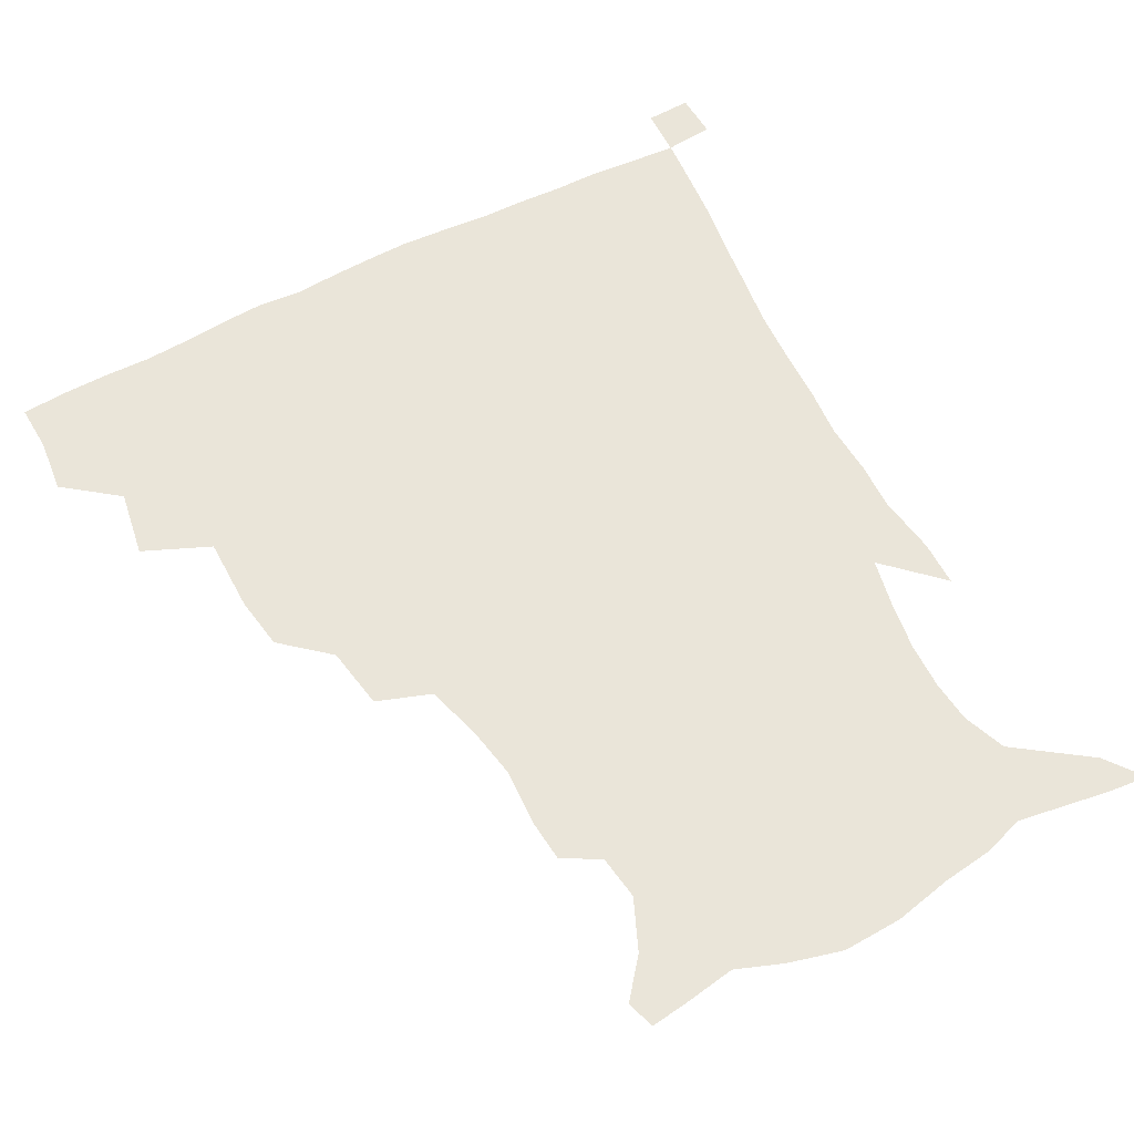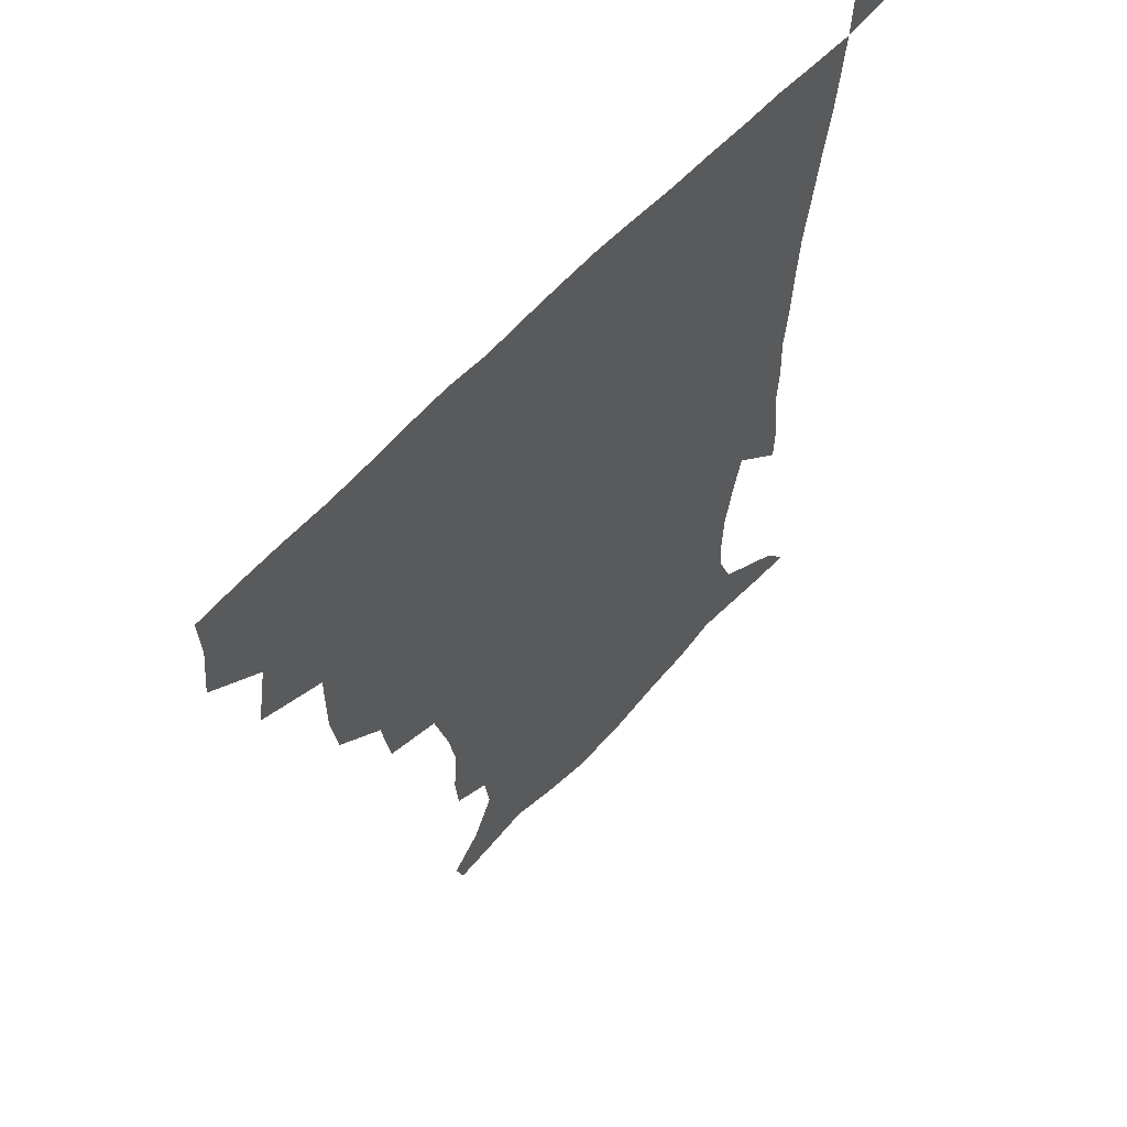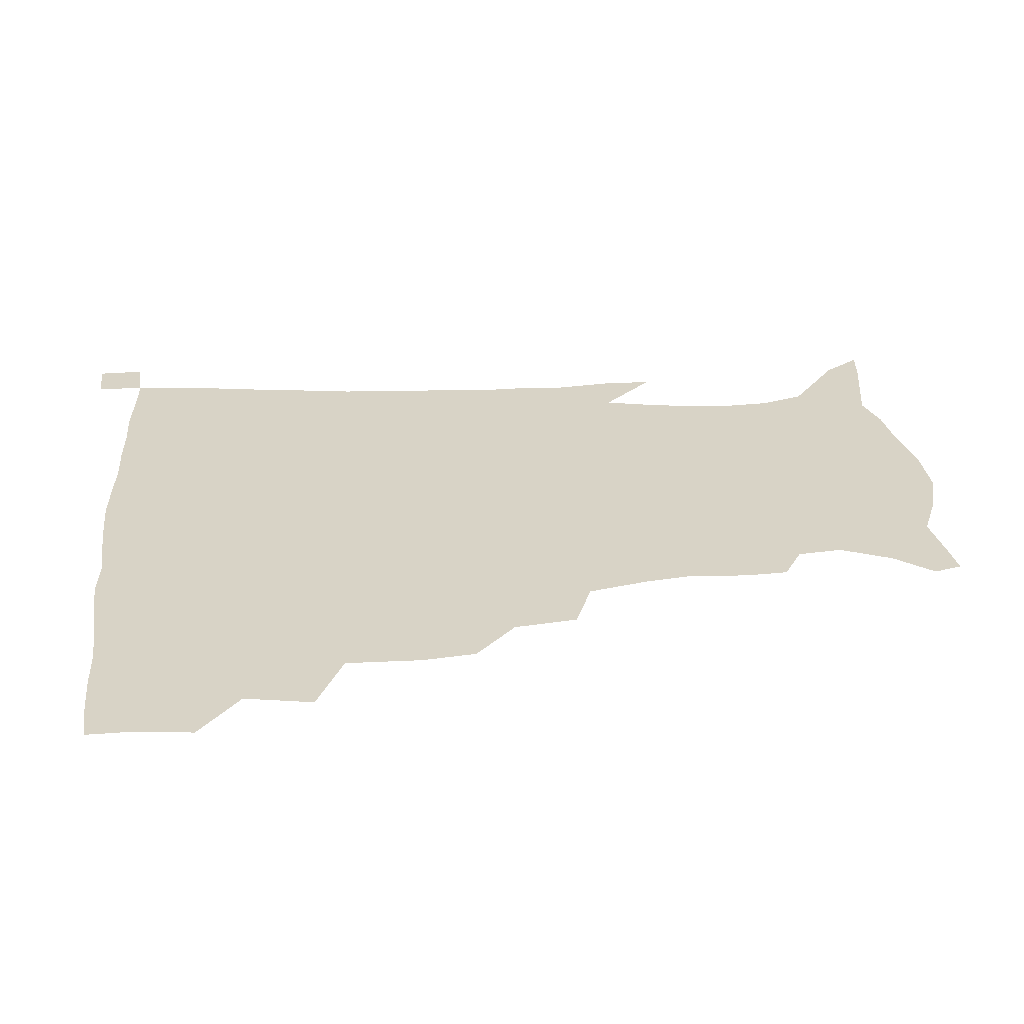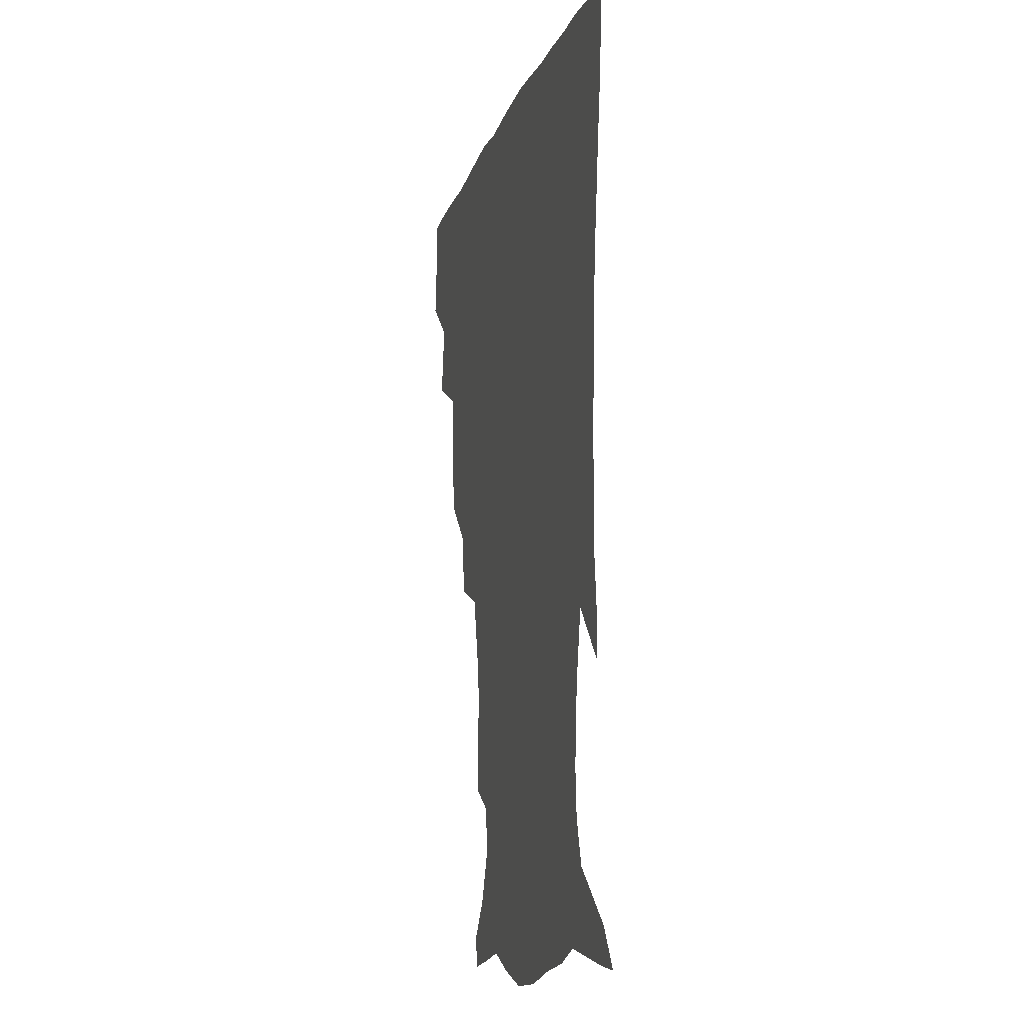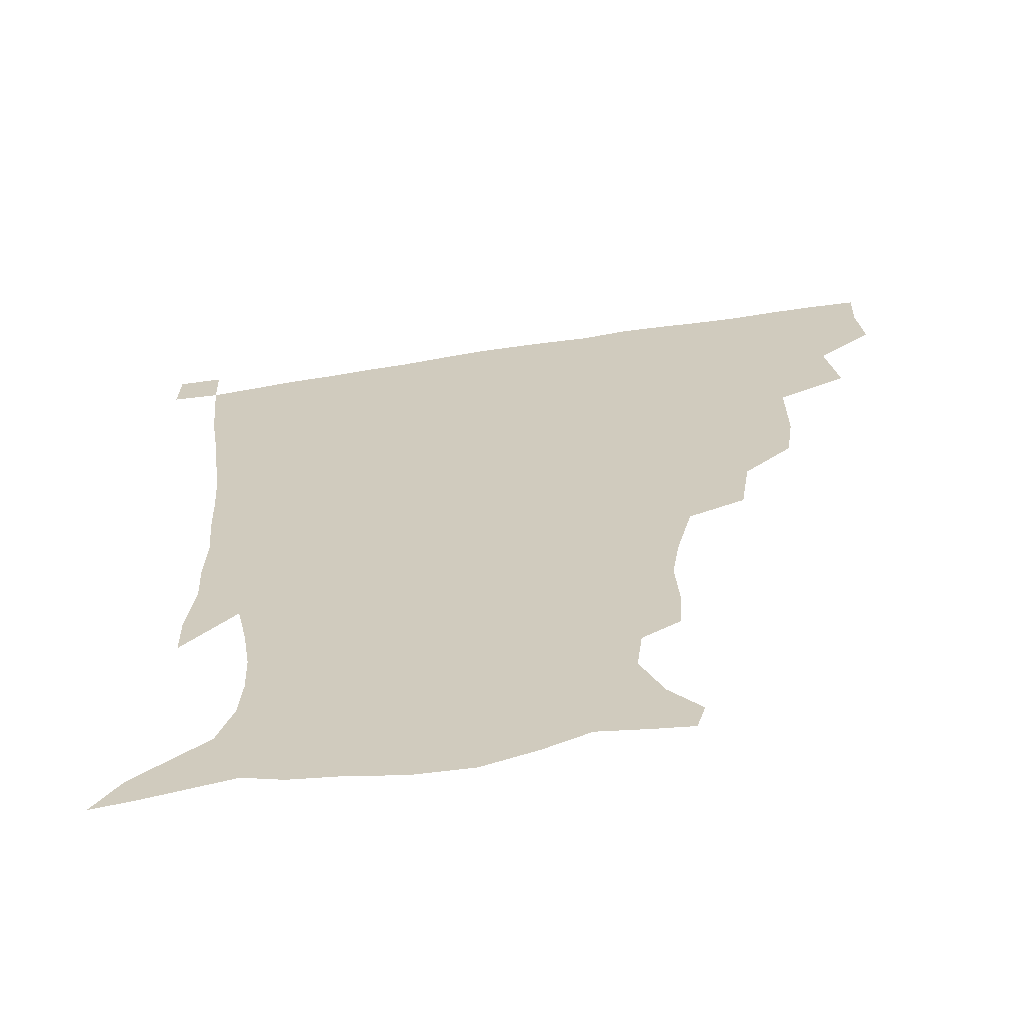
<metadata>
{"format":"obj","ext":"obj","renderer":"f3d","projection":"perspective","resolution":1024,"background":"white","views":[{"elev":58.2,"azim":-28.2,"up":"+Z"},{"elev":60.0,"azim":-48.0,"up":"+Y"},{"elev":28.0,"azim":-94.7,"up":"+Z"},{"elev":-11.0,"azim":76.8,"up":"+Y"},{"elev":-63.6,"azim":-171.1,"up":"+Y"}]}
</metadata>
<code>
v 435.2 401.2 0
v 437.3 419.5 0
v 436.7 435.1 0
v 449.3 364.6 0
v 453.2 387.1 0
v 452.8 403.9 0
v 452.6 419.9 0
v 451.8 436.2 0
v 473.9 312 0
v 471.5 329.6 0
v 471.7 354.7 0
v 470.5 373.3 0
v 470.2 390 0
v 468.7 405.3 0
v 467.8 420.7 0
v 467 436.5 0
v 492.9 277.2 0
v 489.7 298.2 0
v 488.6 321.1 0
v 487.3 340.2 0
v 487.5 360.9 0
v 486.4 376.6 0
v 485.2 391.4 0
v 484.1 406.1 0
v 483.3 421 0
v 482.8 436.1 0
v 518.8 201.2 0
v 517.7 215.5 0
v 518.9 234.6 0
v 516.4 250.1 0
v 511.1 270.5 0
v 506.3 289.9 0
v 506.4 315 0
v 504.5 331.1 0
v 502.6 346.2 0
v 501.9 362.9 0
v 501 377.9 0
v 499.9 392.2 0
v 498.8 406.7 0
v 498.1 421.5 0
v 497.6 437 0
v 515 149.6 0
v 525.5 162.4 0
v 533 179.4 0
v 531.1 194.3 0
v 531.5 215.2 0
v 530.1 230.3 0
v 528.7 247.1 0
v 525.6 264.1 0
v 522.4 280.9 0
v 519.8 297.7 0
v 519.4 319 0
v 517.9 333.7 0
v 517.3 349.9 0
v 516.1 364 0
v 515.6 378.8 0
v 514.3 392.8 0
v 513.6 407.2 0
v 512.8 421.7 0
v 512.1 438.3 0
v 517.9 140.2 0
v 529.6 153.8 0
v 538.5 169.5 0
v 542 186.3 0
v 541.6 203.5 0
v 542.9 225.6 0
v 541.2 240.6 0
v 539.1 254.4 0
v 536.3 268.4 0
v 534.3 286.1 0
v 533.7 305.2 0
v 532.6 321.1 0
v 531.8 336.3 0
v 531.5 351.6 0
v 530.8 365.4 0
v 530.6 379.6 0
v 529.3 393.4 0
v 528.4 407.9 0
v 527.4 423.1 0
v 526.5 439.2 0
v 531 141.9 0
v 544.5 158.8 0
v 552.3 178.7 0
v 552.8 193.3 0
v 553.1 209.2 0
v 553.4 231.6 0
v 552.3 245.5 0
v 550.9 261.7 0
v 548.6 274.2 0
v 547.3 290.9 0
v 546.9 308.5 0
v 546.1 323.5 0
v 546 338.5 0
v 545.5 352.5 0
v 545.3 366.7 0
v 544.6 379.9 0
v 543.9 393.6 0
v 543.8 407.5 0
v 542.8 422.2 0
v 541.7 437.9 0
v 547.4 144.6 0
v 559.8 164 0
v 563.2 180 0
v 563.7 196.4 0
v 565.1 216.3 0
v 564.4 232 0
v 563.3 248.5 0
v 562.4 263.3 0
v 560.9 278.3 0
v 560.4 294.8 0
v 560.2 310.8 0
v 559.4 323.3 0
v 559.5 339.5 0
v 559.5 353.8 0
v 559.3 367 0
v 558.5 380 0
v 558.7 393.9 0
v 558.3 407.7 0
v 557.3 422.3 0
v 555.8 439 0
v 562.5 138.7 0
v 572.9 165 0
v 575.6 184.2 0
v 575.8 197.2 0
v 575.9 217.9 0
v 576.1 233.3 0
v 574.9 248.3 0
v 574.4 263.6 0
v 573.4 277.5 0
v 572.9 293.8 0
v 572.8 311 0
v 573.3 326.8 0
v 572.9 339.4 0
v 573 353.6 0
v 573.4 367.4 0
v 573.2 380.4 0
v 573.5 394 0
v 573.1 407.5 0
v 571.5 423.2 0
v 569.9 439.7 0
v 580.5 133.8 0
v 586.1 164.8 0
v 587.2 184.5 0
v 588 204.1 0
v 587.8 219.6 0
v 587.8 237.3 0
v 587.3 250.6 0
v 586.6 267.9 0
v 586.9 281.6 0
v 586.1 296.4 0
v 586.1 312.9 0
v 586.3 327.3 0
v 586.7 340.8 0
v 587 355.2 0
v 587.1 367.2 0
v 588 381.3 0
v 587.7 394.3 0
v 587.3 407.6 0
v 585.6 423.7 0
v 583.9 440 0
v 600.4 134.6 0
v 599.8 163.5 0
v 599.6 184.2 0
v 599.6 200.6 0
v 599.7 217.7 0
v 599.2 235 0
v 599 251.6 0
v 599.2 265.1 0
v 598.7 283.4 0
v 599 296.7 0
v 599 312.5 0
v 599.6 325.2 0
v 599.9 340.9 0
v 600.3 354 0
v 601.4 368.6 0
v 601.9 381.6 0
v 601.9 394.6 0
v 601.3 408.9 0
v 600.1 423.8 0
v 598.5 439.1 0
v 619.7 138.7 0
v 614.7 160.5 0
v 611.5 183 0
v 610.8 200.2 0
v 611.2 218.1 0
v 610.8 235.6 0
v 611 249.5 0
v 611.4 265.9 0
v 611.2 280.6 0
v 611.4 296.2 0
v 611.6 311.2 0
v 612.6 327.9 0
v 613.1 340.5 0
v 613.7 353.3 0
v 614.6 368.3 0
v 615.3 381.6 0
v 616 394.7 0
v 616.7 408.2 0
v 615.9 422.5 0
v 614.1 437.8 0
v 636.4 140.8 0
v 627.9 161.8 0
v 624.9 177.9 0
v 622 197.2 0
v 621.6 218.8 0
v 622.1 234.9 0
v 623 248.5 0
v 623.1 266.1 0
v 624.3 277.7 0
v 624 293.5 0
v 624.4 308.2 0
v 624.4 327 0
v 625.6 341 0
v 626.9 353.1 0
v 627.9 367 0
v 629 380.6 0
v 630 394.3 0
v 631.2 408 0
v 630.7 422.1 0
v 629 437.6 0
v 650.1 145.2 0
v 641.3 160.8 0
v 635 179.8 0
v 633.4 194.7 0
v 632.7 212.8 0
v 633.4 229.6 0
v 635.4 243.2 0
v 635.3 261.4 0
v 635.8 276.8 0
v 636 292 0
v 636.7 307.2 0
v 637.8 321.4 0
v 638 338.3 0
v 639.8 351.3 0
v 641.1 365.6 0
v 642.4 380.9 0
v 643.7 393.6 0
v 644.8 407.8 0
v 645.5 421.5 0
v 644.6 436.8 0
v 666.1 142.6 0
v 654.9 158.6 0
v 647.3 175.3 0
v 644.3 189.9 0
v 642.8 208.8 0
v 644.2 223.2 0
v 646.4 238.5 0
v 647.4 256.5 0
v 647.4 273.1 0
v 648.4 287 0
v 648.3 304.3 0
v 650 317.7 0
v 650.5 334.3 0
v 652.4 348.6 0
v 654.3 362.7 0
v 655.5 378.7 0
v 657.4 393 0
v 658.7 407.1 0
v 659.7 421.1 0
v 659.4 436.7 0
v 680.7 140.3 0
v 669.2 155.1 0
v 660.6 168.9 0
v 655.3 183.5 0
v 654.2 197.6 0
v 654.7 212.8 0
v 657.3 229 0
v 661 246.1 0
v 661.3 262.5 0
v 660.9 279.7 0
v 661 296.5 0
v 662 311.9 0
v 664.7 324.9 0
v 664.7 344 0
v 666.6 360 0
v 668.1 377 0
v 671.1 390.5 0
v 672.7 405.9 0
v 674.1 420.4 0
v 675.1 435.4 0
v 694.2 138.8 0
v 684.9 151.4 0
v 679.2 228.2 0
v 679.5 243.7 0
v 676.9 263.9 0
v 677.6 279.5 0
v 676.8 297.9 0
v 678.3 313.6 0
v 679 331.9 0
v 680.1 350.6 0
v 682.5 368 0
v 684.9 386.3 0
v 687.4 402.8 0
v 689 419 0
v 690.3 434.4 0
v 690.9 450.4 0
v 706.5 435.8 0
v 706 451.1 0
f 5 6 1
f 1 6 2
f 6 7 2
f 2 7 3
f 7 8 3
f 11 12 4
f 4 12 5
f 12 13 5
f 5 13 6
f 13 14 6
f 6 14 7
f 14 15 7
f 7 15 8
f 15 16 8
f 18 19 9
f 9 19 10
f 19 20 10
f 10 20 11
f 20 21 11
f 11 21 12
f 21 22 12
f 12 22 13
f 22 23 13
f 13 23 14
f 23 24 14
f 14 24 15
f 24 25 15
f 15 25 16
f 25 26 16
f 31 32 17
f 17 32 18
f 32 33 18
f 18 33 19
f 33 34 19
f 19 34 20
f 34 35 20
f 20 35 21
f 35 36 21
f 21 36 22
f 36 37 22
f 22 37 23
f 37 38 23
f 23 38 24
f 38 39 24
f 24 39 25
f 39 40 25
f 25 40 26
f 40 41 26
f 45 46 27
f 27 46 28
f 46 47 28
f 28 47 29
f 47 48 29
f 29 48 30
f 48 49 30
f 30 49 31
f 49 50 31
f 31 50 32
f 50 51 32
f 32 51 33
f 51 52 33
f 33 52 34
f 52 53 34
f 34 53 35
f 53 54 35
f 35 54 36
f 54 55 36
f 36 55 37
f 55 56 37
f 37 56 38
f 56 57 38
f 38 57 39
f 57 58 39
f 39 58 40
f 58 59 40
f 40 59 41
f 59 60 41
f 61 62 42
f 42 62 43
f 62 63 43
f 43 63 44
f 63 64 44
f 44 64 45
f 64 65 45
f 45 65 46
f 65 66 46
f 46 66 47
f 66 67 47
f 47 67 48
f 67 68 48
f 48 68 49
f 68 69 49
f 49 69 50
f 69 70 50
f 50 70 51
f 70 71 51
f 51 71 52
f 71 72 52
f 52 72 53
f 72 73 53
f 53 73 54
f 73 74 54
f 54 74 55
f 74 75 55
f 55 75 56
f 75 76 56
f 56 76 57
f 76 77 57
f 57 77 58
f 77 78 58
f 58 78 59
f 78 79 59
f 59 79 60
f 79 80 60
f 61 81 62
f 81 82 62
f 62 82 63
f 82 83 63
f 63 83 64
f 83 84 64
f 64 84 65
f 84 85 65
f 65 85 66
f 85 86 66
f 66 86 67
f 86 87 67
f 67 87 68
f 87 88 68
f 68 88 69
f 88 89 69
f 69 89 70
f 89 90 70
f 70 90 71
f 90 91 71
f 71 91 72
f 91 92 72
f 72 92 73
f 92 93 73
f 73 93 74
f 93 94 74
f 74 94 75
f 94 95 75
f 75 95 76
f 95 96 76
f 76 96 77
f 96 97 77
f 77 97 78
f 97 98 78
f 78 98 79
f 98 99 79
f 79 99 80
f 99 100 80
f 81 101 82
f 101 102 82
f 82 102 83
f 102 103 83
f 83 103 84
f 103 104 84
f 84 104 85
f 104 105 85
f 85 105 86
f 105 106 86
f 86 106 87
f 106 107 87
f 87 107 88
f 107 108 88
f 88 108 89
f 108 109 89
f 89 109 90
f 109 110 90
f 90 110 91
f 110 111 91
f 91 111 92
f 111 112 92
f 92 112 93
f 112 113 93
f 93 113 94
f 113 114 94
f 94 114 95
f 114 115 95
f 95 115 96
f 115 116 96
f 96 116 97
f 116 117 97
f 97 117 98
f 117 118 98
f 98 118 99
f 118 119 99
f 99 119 100
f 119 120 100
f 101 121 102
f 121 122 102
f 102 122 103
f 122 123 103
f 103 123 104
f 123 124 104
f 104 124 105
f 124 125 105
f 105 125 106
f 125 126 106
f 106 126 107
f 126 127 107
f 107 127 108
f 127 128 108
f 108 128 109
f 128 129 109
f 109 129 110
f 129 130 110
f 110 130 111
f 130 131 111
f 111 131 112
f 131 132 112
f 112 132 113
f 132 133 113
f 113 133 114
f 133 134 114
f 114 134 115
f 134 135 115
f 115 135 116
f 135 136 116
f 116 136 117
f 136 137 117
f 117 137 118
f 137 138 118
f 118 138 119
f 138 139 119
f 119 139 120
f 139 140 120
f 121 141 122
f 141 142 122
f 122 142 123
f 142 143 123
f 123 143 124
f 143 144 124
f 124 144 125
f 144 145 125
f 125 145 126
f 145 146 126
f 126 146 127
f 146 147 127
f 127 147 128
f 147 148 128
f 128 148 129
f 148 149 129
f 129 149 130
f 149 150 130
f 130 150 131
f 150 151 131
f 131 151 132
f 151 152 132
f 132 152 133
f 152 153 133
f 133 153 134
f 153 154 134
f 134 154 135
f 154 155 135
f 135 155 136
f 155 156 136
f 136 156 137
f 156 157 137
f 137 157 138
f 157 158 138
f 138 158 139
f 158 159 139
f 139 159 140
f 159 160 140
f 141 161 142
f 161 162 142
f 142 162 143
f 162 163 143
f 143 163 144
f 163 164 144
f 144 164 145
f 164 165 145
f 145 165 146
f 165 166 146
f 146 166 147
f 166 167 147
f 147 167 148
f 167 168 148
f 148 168 149
f 168 169 149
f 149 169 150
f 169 170 150
f 150 170 151
f 170 171 151
f 151 171 152
f 171 172 152
f 152 172 153
f 172 173 153
f 153 173 154
f 173 174 154
f 154 174 155
f 174 175 155
f 155 175 156
f 175 176 156
f 156 176 157
f 176 177 157
f 157 177 158
f 177 178 158
f 158 178 159
f 178 179 159
f 159 179 160
f 179 180 160
f 161 181 162
f 181 182 162
f 162 182 163
f 182 183 163
f 163 183 164
f 183 184 164
f 164 184 165
f 184 185 165
f 165 185 166
f 185 186 166
f 166 186 167
f 186 187 167
f 167 187 168
f 187 188 168
f 168 188 169
f 188 189 169
f 169 189 170
f 189 190 170
f 170 190 171
f 190 191 171
f 171 191 172
f 191 192 172
f 172 192 173
f 192 193 173
f 173 193 174
f 193 194 174
f 174 194 175
f 194 195 175
f 175 195 176
f 195 196 176
f 176 196 177
f 196 197 177
f 177 197 178
f 197 198 178
f 178 198 179
f 198 199 179
f 179 199 180
f 199 200 180
f 181 201 182
f 201 202 182
f 182 202 183
f 202 203 183
f 183 203 184
f 203 204 184
f 184 204 185
f 204 205 185
f 185 205 186
f 205 206 186
f 186 206 187
f 206 207 187
f 187 207 188
f 207 208 188
f 188 208 189
f 208 209 189
f 189 209 190
f 209 210 190
f 190 210 191
f 210 211 191
f 191 211 192
f 211 212 192
f 192 212 193
f 212 213 193
f 193 213 194
f 213 214 194
f 194 214 195
f 214 215 195
f 195 215 196
f 215 216 196
f 196 216 197
f 216 217 197
f 197 217 198
f 217 218 198
f 198 218 199
f 218 219 199
f 199 219 200
f 219 220 200
f 201 221 202
f 221 222 202
f 202 222 203
f 222 223 203
f 203 223 204
f 223 224 204
f 204 224 205
f 224 225 205
f 205 225 206
f 225 226 206
f 206 226 207
f 226 227 207
f 207 227 208
f 227 228 208
f 208 228 209
f 228 229 209
f 209 229 210
f 229 230 210
f 210 230 211
f 230 231 211
f 211 231 212
f 231 232 212
f 212 232 213
f 232 233 213
f 213 233 214
f 233 234 214
f 214 234 215
f 234 235 215
f 215 235 216
f 235 236 216
f 216 236 217
f 236 237 217
f 217 237 218
f 237 238 218
f 218 238 219
f 238 239 219
f 219 239 220
f 239 240 220
f 221 241 222
f 241 242 222
f 222 242 223
f 242 243 223
f 223 243 224
f 243 244 224
f 224 244 225
f 244 245 225
f 225 245 226
f 245 246 226
f 226 246 227
f 246 247 227
f 227 247 228
f 247 248 228
f 228 248 229
f 248 249 229
f 229 249 230
f 249 250 230
f 230 250 231
f 250 251 231
f 231 251 232
f 251 252 232
f 232 252 233
f 252 253 233
f 233 253 234
f 253 254 234
f 234 254 235
f 254 255 235
f 235 255 236
f 255 256 236
f 236 256 237
f 256 257 237
f 237 257 238
f 257 258 238
f 238 258 239
f 258 259 239
f 239 259 240
f 259 260 240
f 241 261 242
f 261 262 242
f 242 262 243
f 262 263 243
f 243 263 244
f 263 264 244
f 244 264 245
f 264 265 245
f 245 265 246
f 265 266 246
f 246 266 247
f 266 267 247
f 247 267 248
f 267 268 248
f 248 268 249
f 268 269 249
f 249 269 250
f 269 270 250
f 250 270 251
f 270 271 251
f 251 271 252
f 271 272 252
f 252 272 253
f 272 273 253
f 253 273 254
f 273 274 254
f 254 274 255
f 274 275 255
f 255 275 256
f 275 276 256
f 256 276 257
f 276 277 257
f 257 277 258
f 277 278 258
f 258 278 259
f 278 279 259
f 259 279 260
f 279 280 260
f 261 281 262
f 281 282 262
f 262 282 263
f 268 283 269
f 283 284 269
f 269 284 270
f 284 285 270
f 270 285 271
f 285 286 271
f 271 286 272
f 286 287 272
f 272 287 273
f 287 288 273
f 273 288 274
f 288 289 274
f 274 289 275
f 289 290 275
f 275 290 276
f 290 291 276
f 276 291 277
f 291 292 277
f 277 292 278
f 292 293 278
f 278 293 279
f 293 294 279
f 279 294 280
f 294 295 280
f 295 297 296
f 297 298 296

</code>
